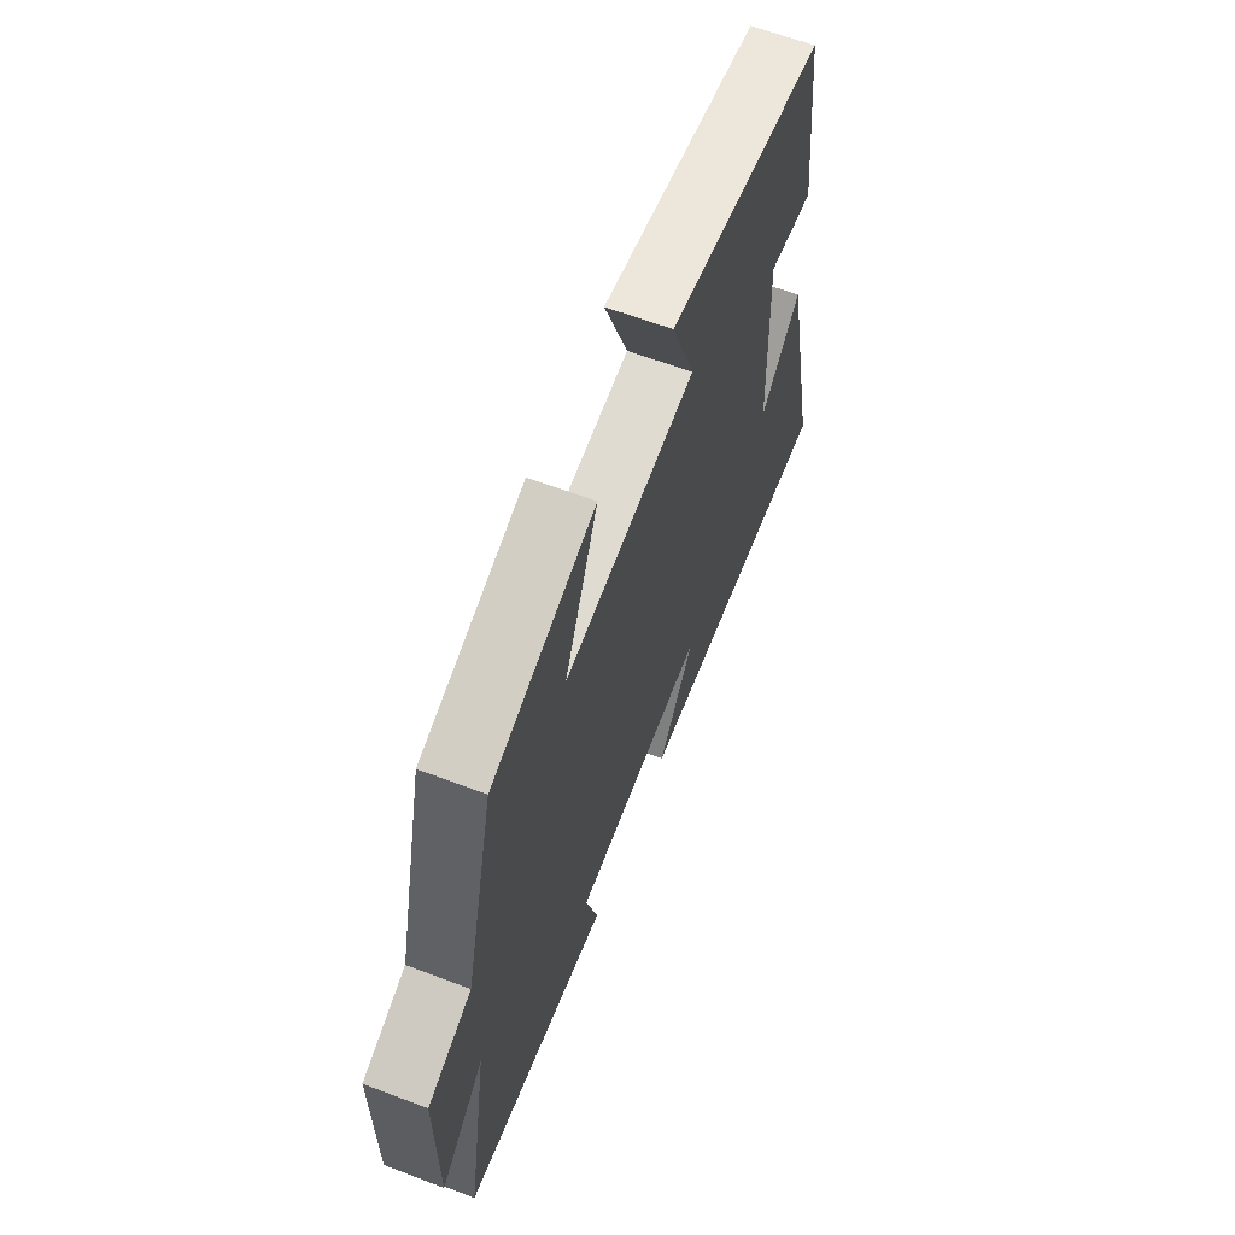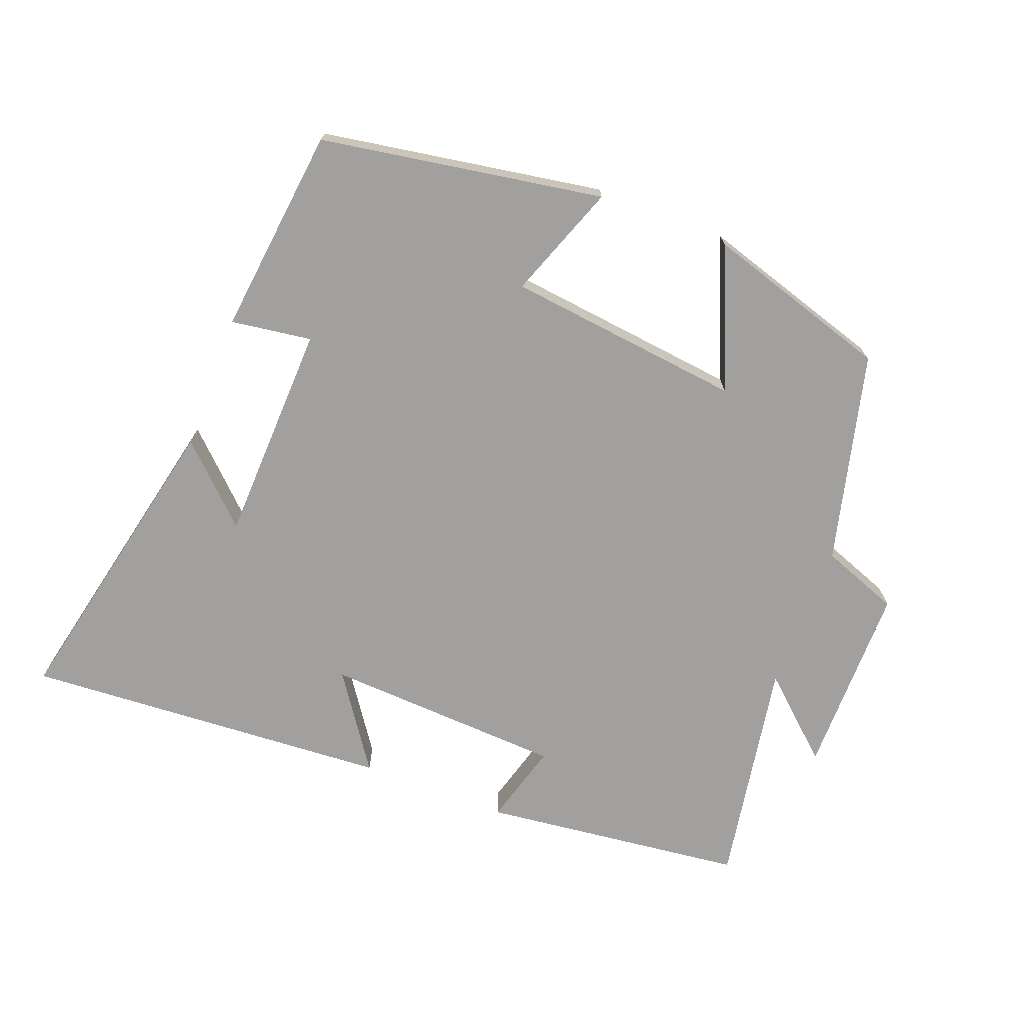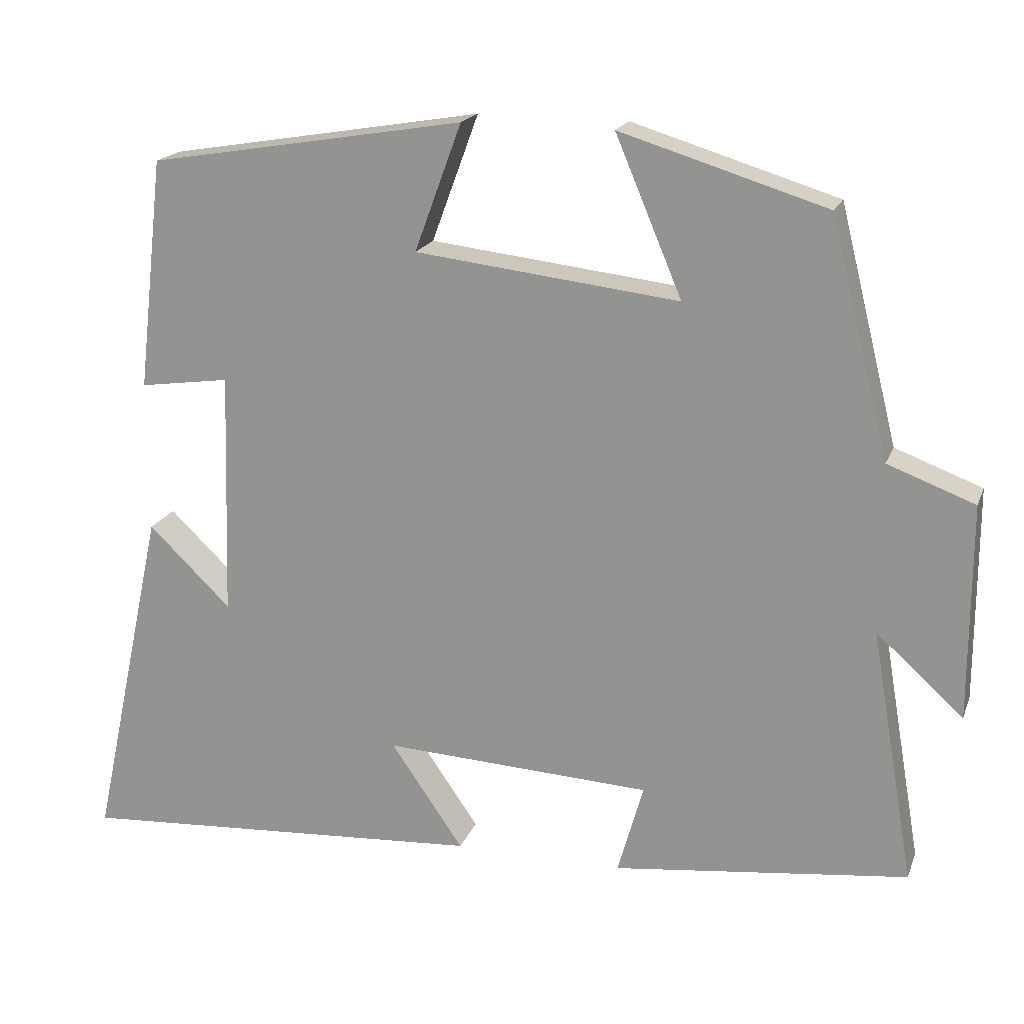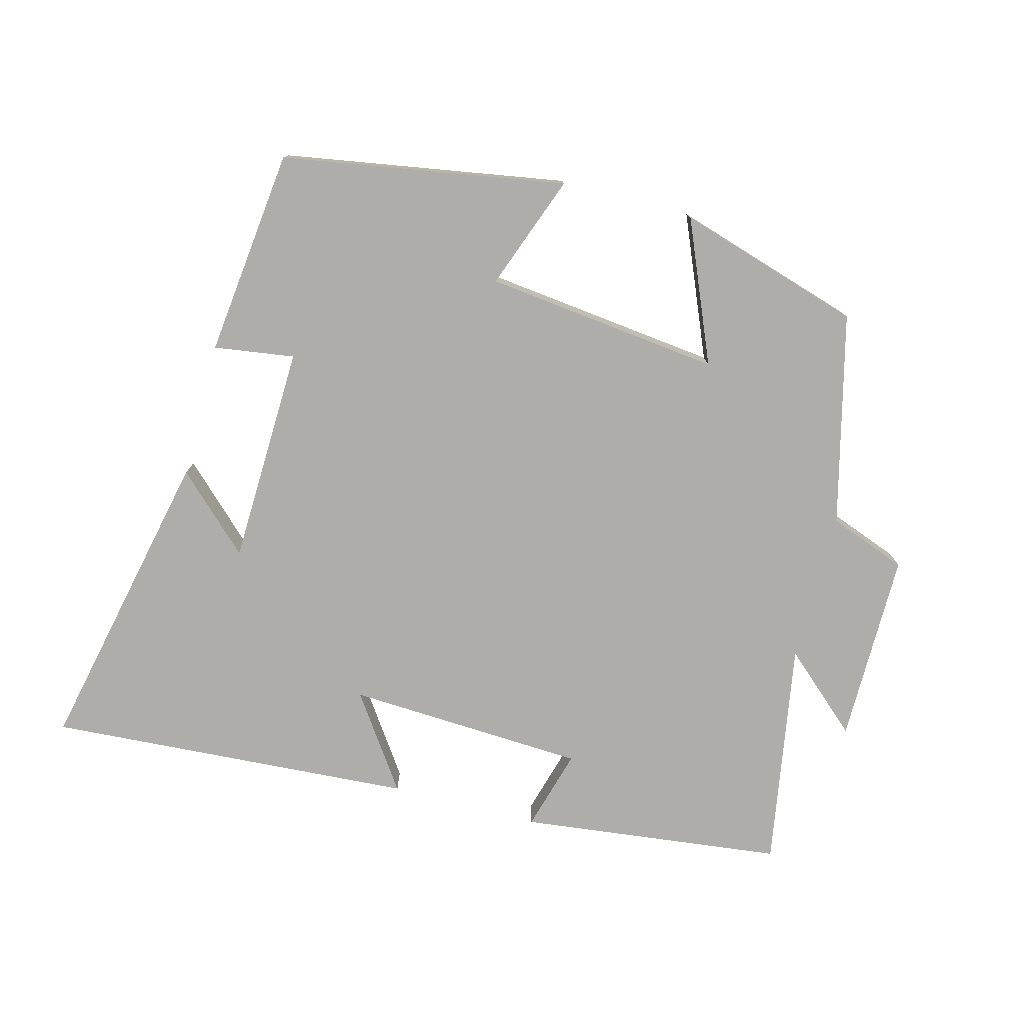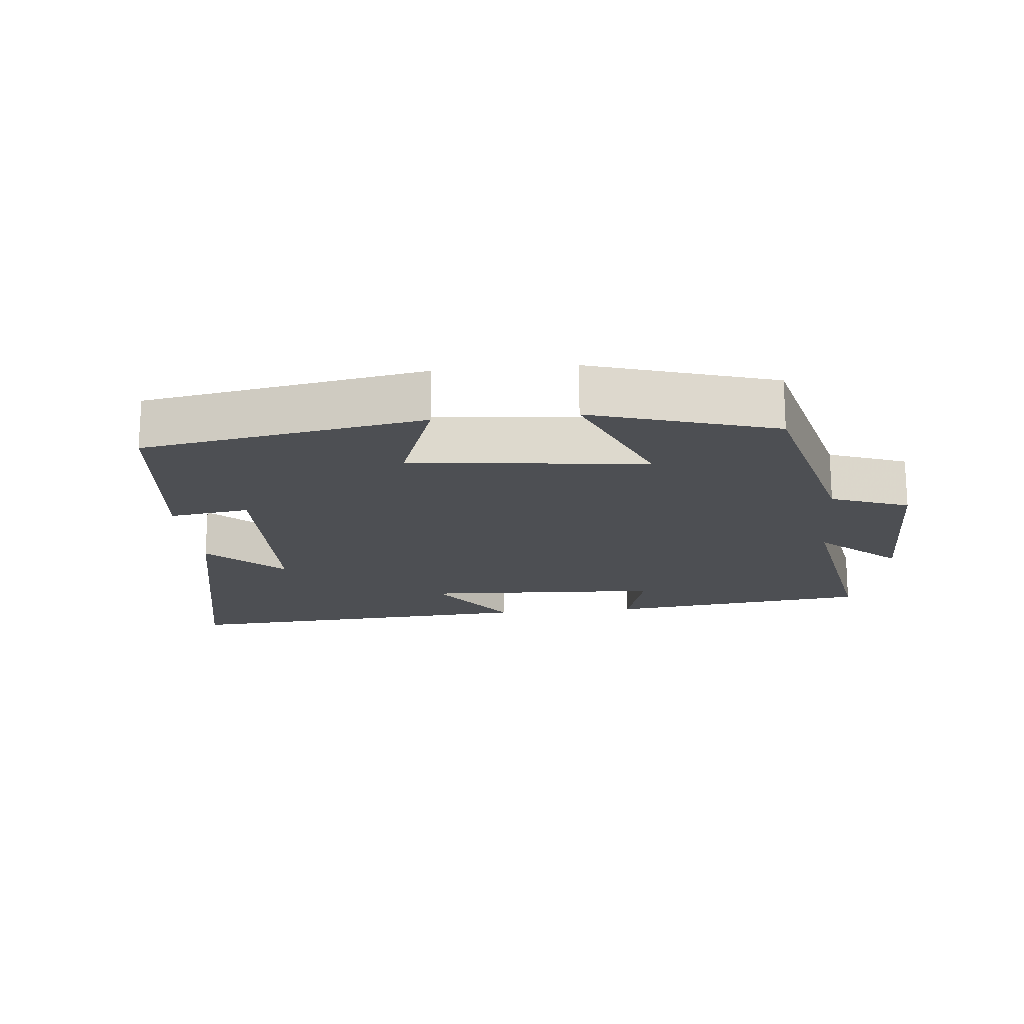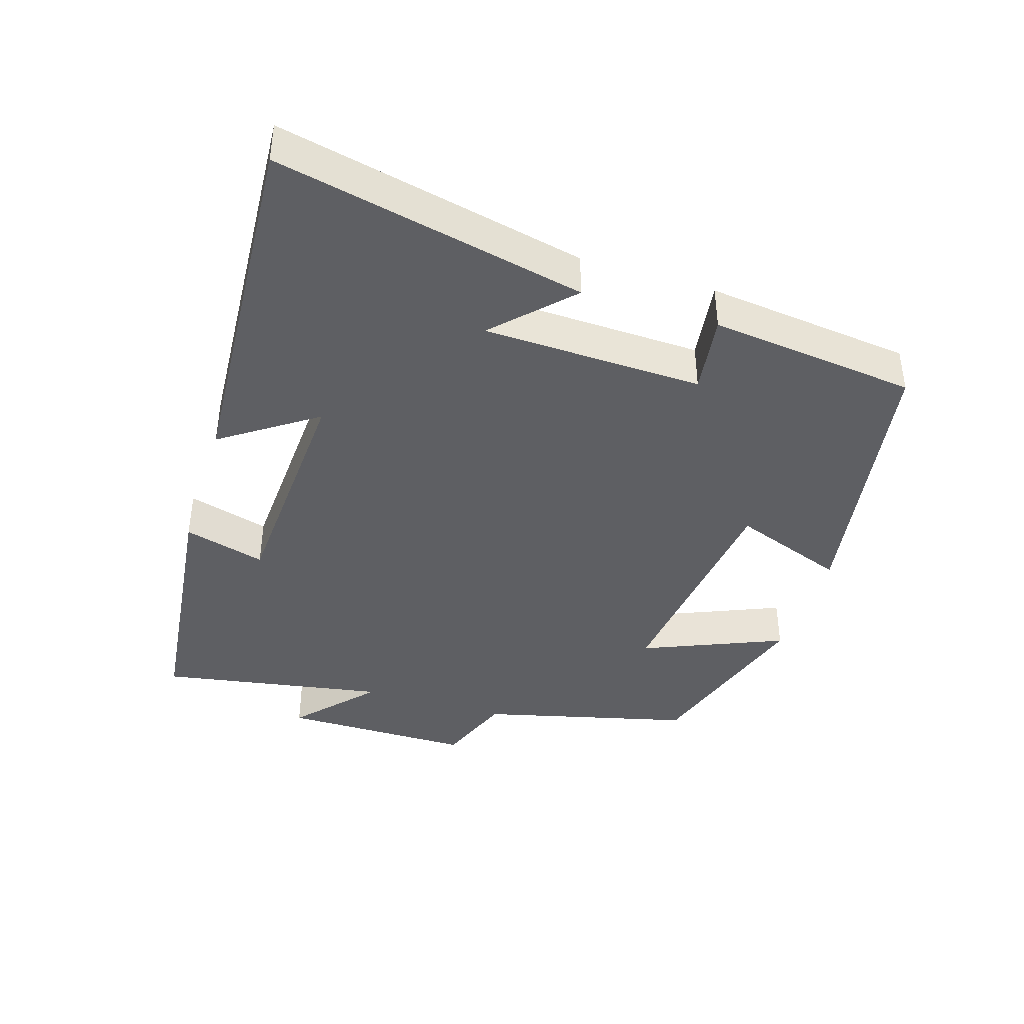
<metadata>
{"format":"obj","ext":"obj","renderer":"f3d","projection":"perspective","resolution":1024,"background":"white","views":[{"elev":63.0,"azim":111.0,"up":"+Z"},{"elev":-71.9,"azim":-21.0,"up":"+Y"},{"elev":18.8,"azim":17.0,"up":"+Z"},{"elev":-77.1,"azim":-14.8,"up":"+Y"},{"elev":-17.8,"azim":5.8,"up":"+Y"},{"elev":-40.7,"azim":-107.5,"up":"+Y"}]}
</metadata>
<code>
v -0.599 0.07 -0.535
v -0.5 0.07 -0.078
v -0.391 0.07 -0.183
v -0.381 0.07 0.141
v -0.5 0.07 0.124
v -0.465 0.07 0.43
v -0.048 0.07 0.5
v -0.11 0.07 0.332
v 0.238 0.07 0.292
v 0.15 0.07 0.5
v 0.422 0.07 0.417
v 0.5 0.07 0.106
v 0.615 0.07 0.063
v 0.615 0.07 -0.221
v 0.5 0.07 -0.118
v 0.558 0.07 -0.454
v 0.168 0.07 -0.5
v 0.202 0.07 -0.379
v -0.152 0.07 -0.361
v -0.056 0.07 -0.5
v -0.599 0 -0.535
v -0.5 0 -0.078
v -0.391 0 -0.183
v -0.381 0 0.141
v -0.5 0 0.124
v -0.465 0 0.43
v -0.048 0 0.5
v -0.11 0 0.332
v 0.238 0 0.292
v 0.15 0 0.5
v 0.422 0 0.417
v 0.5 0 0.106
v 0.615 0 0.063
v 0.615 0 -0.221
v 0.5 0 -0.118
v 0.558 0 -0.454
v 0.168 0 -0.5
v 0.202 0 -0.379
v -0.152 0 -0.361
v -0.056 0 -0.5
f 19 20 1
f 15 16 17 18
f 15 18 19
f 12 13 14 15
f 12 15 19
f 9 10 11 12
f 8 9 12 19
f 5 6 7 8
f 4 5 8
f 3 4 8 19
f 1 2 3
f 1 3 19
f 21 40 39
f 38 37 36 35
f 39 38 35
f 35 34 33 32
f 39 35 32
f 32 31 30 29
f 39 32 29 28
f 28 27 26 25
f 28 25 24
f 39 28 24 23
f 23 22 21
f 39 23 21
f 1 21 22 2
f 2 22 23 3
f 3 23 24 4
f 4 24 25 5
f 5 25 26 6
f 6 26 27 7
f 7 27 28 8
f 8 28 29 9
f 9 29 30 10
f 10 30 31 11
f 11 31 32 12
f 12 32 33 13
f 13 33 34 14
f 14 34 35 15
f 15 35 36 16
f 16 36 37 17
f 17 37 38 18
f 18 38 39 19
f 19 39 40 20
f 20 40 21 1

</code>
